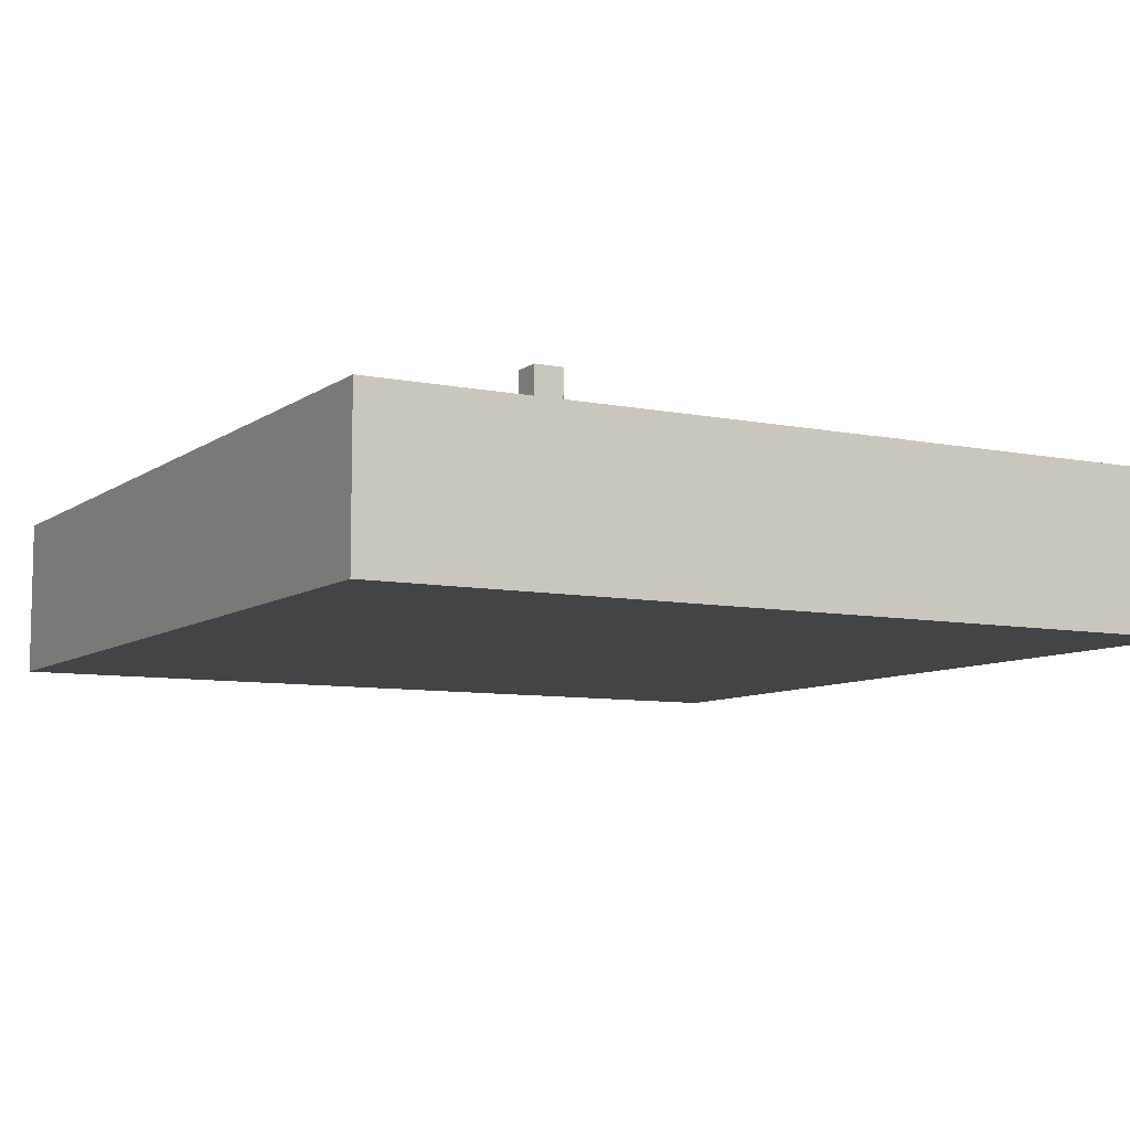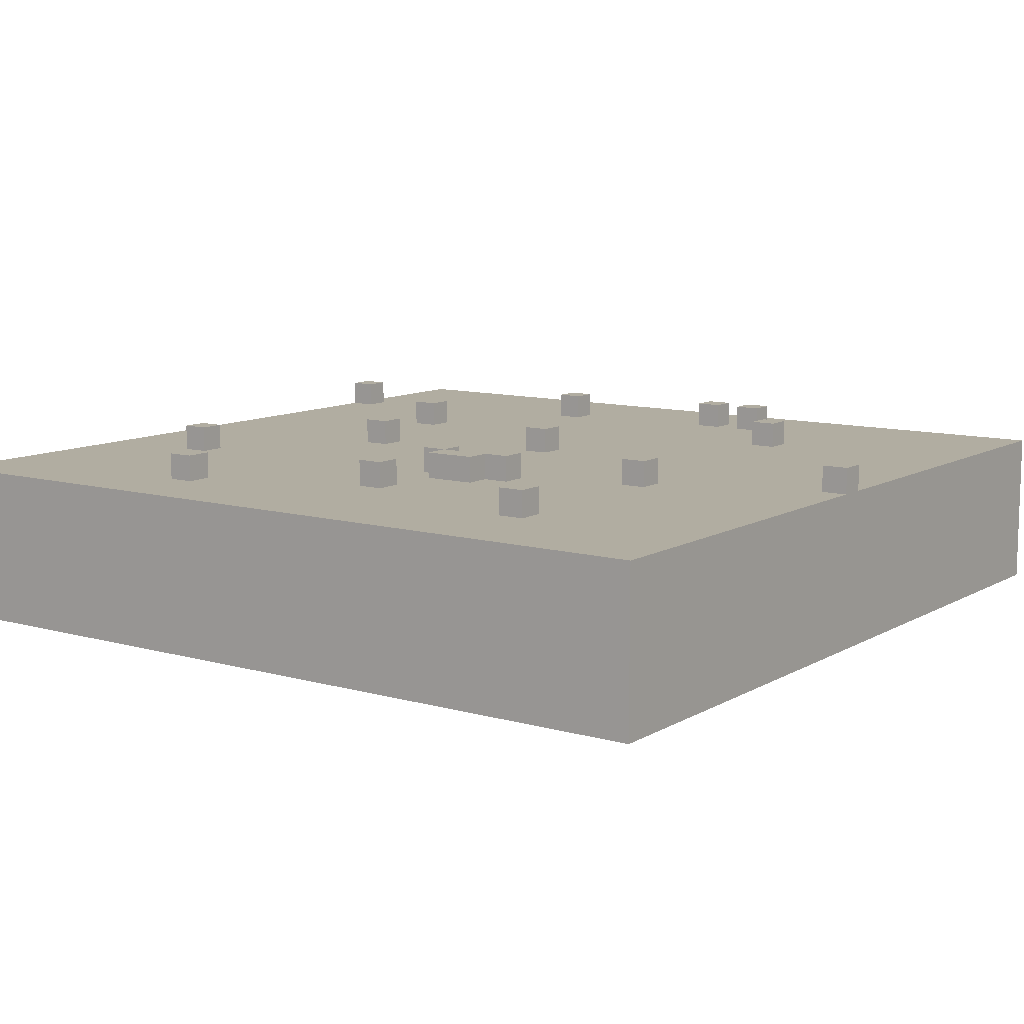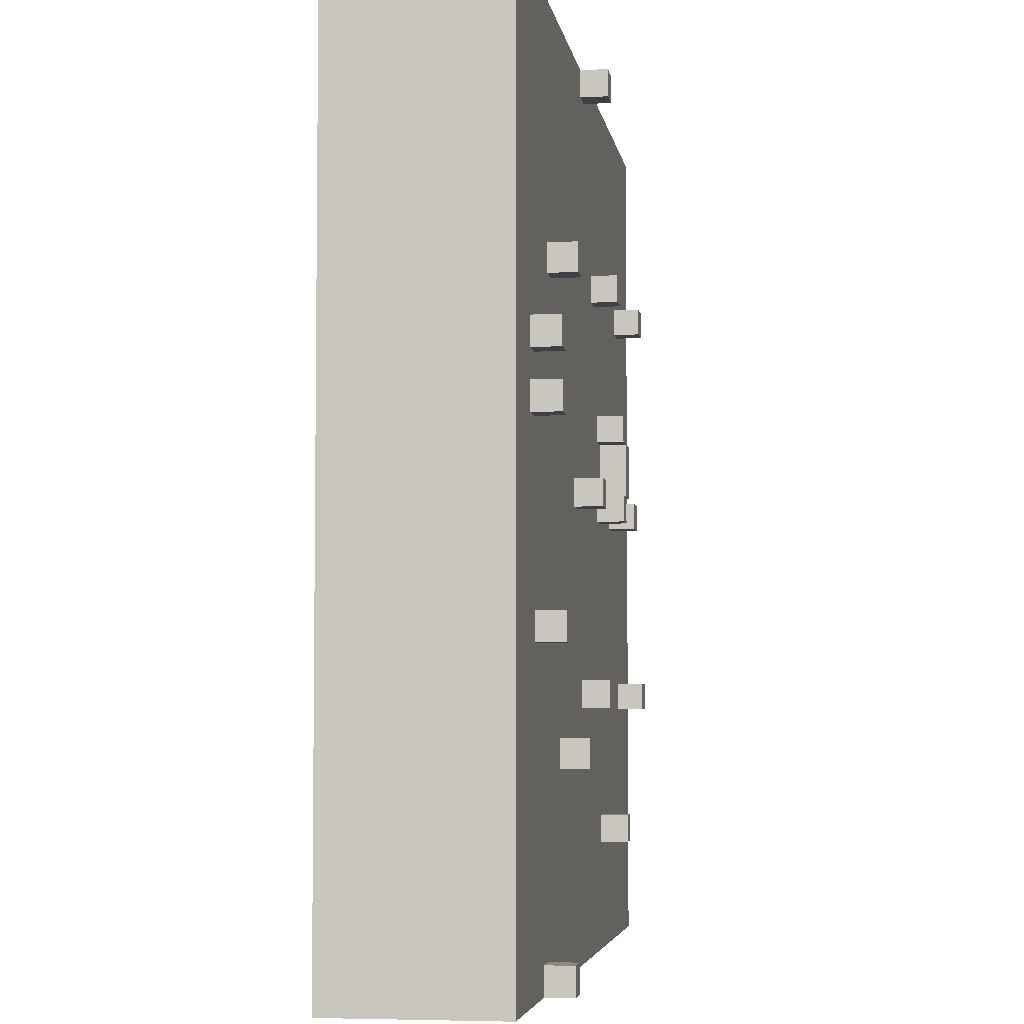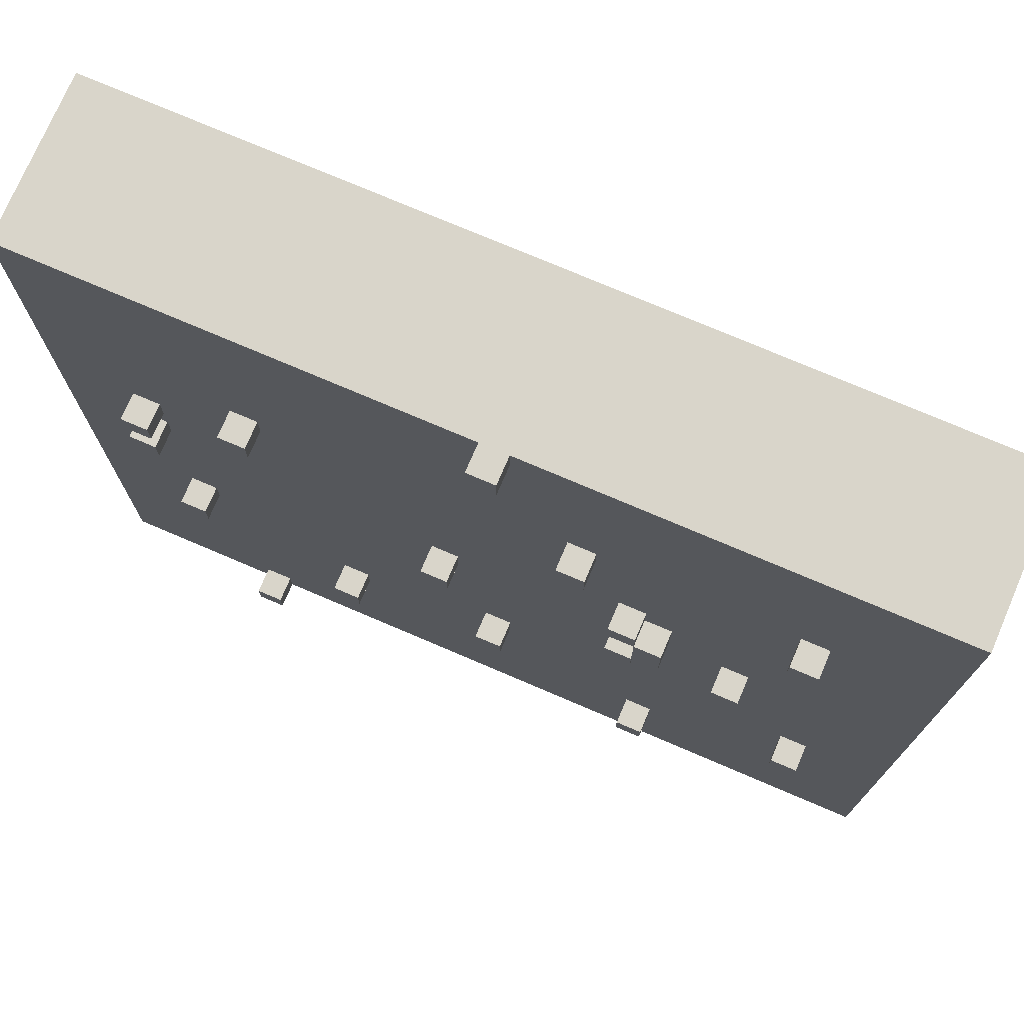
<metadata>
{"format":"obj","ext":"obj","renderer":"f3d","projection":"perspective","resolution":1024,"background":"white","views":[{"elev":-8.1,"azim":150.8,"up":"+Y"},{"elev":10.3,"azim":-54.5,"up":"+Y"},{"elev":-4.6,"azim":98.5,"up":"+Z"},{"elev":74.6,"azim":-156.8,"up":"+Z"}]}
</metadata>
<code>
g 002_001_01
v -16 0 16
v -16 0 -16
v -16 1 -1
v -16 1 -2
v -16 2 13
v -16 2 11
v -16 2 7
v -16 2 6
v -16 2 -0
v -16 2 -1
v -16 2 -9
v -16 2 -10
v -16 3 14
v -16 3 13
v -16 3 8
v -16 3 7
v -16 3 -0
v -16 3 -1
v -16 3 -5
v -16 3 -6
v -16 3 -8
v -16 3 -9
v -16 3 -10
v -16 3 -11
v -16 4 16
v -16 4 14
v -16 4 11
v -16 4 8
v -16 4 6
v -16 4 -1
v -16 4 -2
v -16 4 -5
v -16 4 -6
v -16 4 -8
v -16 4 -11
v -16 4 -16
v -16 6 16
v -16 6 -16
v -13 6 -6
v -13 6 -7
v -13 7 -6
v -13 7 -7
v -12 6 9
v -12 6 8
v -12 7 9
v -12 7 8
v -10 6 1
v -10 6 -0
v -10 7 1
v -10 7 -0
v -7 6 3
v -7 6 1
v -7 6 -11
v -7 6 -12
v -7 7 3
v -7 7 1
v -7 7 -11
v -7 7 -12
v -6 6 4
v -6 6 3
v -6 6 1
v -6 6 -0
v -6 7 4
v -6 7 3
v -6 7 1
v -6 7 -0
v -4 6 9
v -4 6 8
v -4 7 9
v -4 7 8
v -1 6 16
v -1 6 15
v -1 6 -6
v -1 6 -7
v -1 7 16
v -1 7 15
v -1 7 -6
v -1 7 -7
v 1 6 1
v 1 6 -0
v 1 7 1
v 1 7 -0
v 5 6 -8
v 5 6 -9
v 5 7 -8
v 5 7 -9
v 8 6 8
v 8 6 7
v 8 7 8
v 8 7 7
v 9 6 -15
v 9 6 -16
v 9 7 -15
v 9 7 -16
v 11 6 -4
v 11 6 -5
v 11 7 -4
v 11 7 -5
v 12 6 5
v 12 6 4
v 12 6 3
v 12 6 2
v 12 7 5
v 12 7 4
v 12 7 3
v 12 7 2
v -12 6 -6
v -12 6 -7
v -12 7 -6
v -12 7 -7
v -11 6 9
v -11 6 8
v -11 7 9
v -11 7 8
v -9 6 1
v -9 6 -0
v -9 7 1
v -9 7 -0
v -6 6 3
v -6 6 1
v -6 6 -11
v -6 6 -12
v -6 7 3
v -6 7 1
v -6 7 -11
v -6 7 -12
v -5 6 4
v -5 6 3
v -5 6 1
v -5 6 -0
v -5 7 4
v -5 7 3
v -5 7 1
v -5 7 -0
v -3 6 9
v -3 6 8
v -3 7 9
v -3 7 8
v 0 6 16
v 0 6 15
v 0 6 -6
v 0 6 -7
v 0 7 16
v 0 7 15
v 0 7 -6
v 0 7 -7
v 2 6 1
v 2 6 -0
v 2 7 1
v 2 7 -0
v 6 6 -8
v 6 6 -9
v 6 7 -8
v 6 7 -9
v 9 6 8
v 9 6 7
v 9 7 8
v 9 7 7
v 10 6 -15
v 10 6 -16
v 10 7 -15
v 10 7 -16
v 12 6 -4
v 12 6 -5
v 12 7 -4
v 12 7 -5
v 13 6 5
v 13 6 4
v 13 6 3
v 13 6 2
v 13 7 5
v 13 7 4
v 13 7 3
v 13 7 2
v 16 0 16
v 16 0 -16
v 16 2 11
v 16 2 10
v 16 2 -6
v 16 2 -7
v 16 3 16
v 16 3 15
v 16 3 13
v 16 3 12
v 16 3 10
v 16 3 9
v 16 3 -0
v 16 3 -1
v 16 3 -5
v 16 3 -6
v 16 3 -12
v 16 3 -13
v 16 4 15
v 16 4 13
v 16 4 12
v 16 4 11
v 16 4 9
v 16 4 -0
v 16 4 -1
v 16 4 -5
v 16 4 -7
v 16 4 -12
v 16 4 -13
v 16 4 -16
v 16 6 16
v 16 6 -16
v -16 0 16
v -16 4 16
v -16 6 16
v -14 3 16
v -14 4 16
v -13 3 16
v -13 4 16
v -11 3 16
v -11 4 16
v -10 3 16
v -10 4 16
v -3 3 16
v -3 4 16
v -2 3 16
v -2 4 16
v -1 6 16
v -1 7 16
v 0 6 16
v 0 7 16
v 1 2 16
v 1 4 16
v 2 2 16
v 2 3 16
v 3 3 16
v 3 4 16
v 4 3 16
v 4 4 16
v 5 3 16
v 5 4 16
v 11 2 16
v 11 4 16
v 12 2 16
v 12 4 16
v 15 3 16
v 15 4 16
v 16 0 16
v 16 3 16
v 16 6 16
v -12 6 9
v -12 7 9
v -11 6 9
v -11 7 9
v -4 6 9
v -4 7 9
v -3 6 9
v -3 7 9
v 8 6 8
v 8 7 8
v 9 6 8
v 9 7 8
v 12 6 5
v 12 7 5
v 13 6 5
v 13 7 5
v -6 6 4
v -6 7 4
v -5 6 4
v -5 7 4
v -7 6 3
v -7 7 3
v -6 6 3
v -6 7 3
v 12 6 3
v 12 7 3
v 13 6 3
v 13 7 3
v -10 6 1
v -10 7 1
v -9 6 1
v -9 7 1
v -6 6 1
v -6 7 1
v -5 6 1
v -5 7 1
v 1 6 1
v 1 7 1
v 2 6 1
v 2 7 1
v 11 6 -4
v 11 7 -4
v 12 6 -4
v 12 7 -4
v -13 6 -6
v -13 7 -6
v -12 6 -6
v -12 7 -6
v -1 6 -6
v -1 7 -6
v 0 6 -6
v 0 7 -6
v 5 6 -8
v 5 7 -8
v 6 6 -8
v 6 7 -8
v -7 6 -11
v -7 7 -11
v -6 6 -11
v -6 7 -11
v 9 6 -15
v 9 7 -15
v 10 6 -15
v 10 7 -15
v -1 6 15
v -1 7 15
v 0 6 15
v 0 7 15
v -12 6 8
v -12 7 8
v -11 6 8
v -11 7 8
v -4 6 8
v -4 7 8
v -3 6 8
v -3 7 8
v 8 6 7
v 8 7 7
v 9 6 7
v 9 7 7
v 12 6 4
v 12 7 4
v 13 6 4
v 13 7 4
v -6 6 3
v -6 7 3
v -5 6 3
v -5 7 3
v 12 6 2
v 12 7 2
v 13 6 2
v 13 7 2
v -7 6 1
v -7 7 1
v -6 6 1
v -6 7 1
v -10 6 -0
v -10 7 -0
v -9 6 -0
v -9 7 -0
v -6 6 -0
v -6 7 -0
v -5 6 -0
v -5 7 -0
v 1 6 -0
v 1 7 -0
v 2 6 -0
v 2 7 -0
v 11 6 -5
v 11 7 -5
v 12 6 -5
v 12 7 -5
v -13 6 -7
v -13 7 -7
v -12 6 -7
v -12 7 -7
v -1 6 -7
v -1 7 -7
v 0 6 -7
v 0 7 -7
v 5 6 -9
v 5 7 -9
v 6 6 -9
v 6 7 -9
v -7 6 -12
v -7 7 -12
v -6 6 -12
v -6 7 -12
v -16 0 -16
v -16 4 -16
v -16 6 -16
v -13 2 -16
v -13 4 -16
v -12 2 -16
v -12 3 -16
v -11 2 -16
v -11 3 -16
v -11 4 -16
v -10 1 -16
v -10 2 -16
v -10 3 -16
v -10 4 -16
v -9 1 -16
v -9 4 -16
v -5 2 -16
v -5 4 -16
v -4 2 -16
v -4 3 -16
v -3 3 -16
v -3 4 -16
v 6 2 -16
v 6 4 -16
v 7 1 -16
v 7 2 -16
v 7 3 -16
v 7 4 -16
v 8 1 -16
v 8 3 -16
v 9 6 -16
v 9 7 -16
v 10 3 -16
v 10 4 -16
v 10 6 -16
v 10 7 -16
v 12 2 -16
v 12 3 -16
v 13 2 -16
v 13 4 -16
v 16 0 -16
v 16 4 -16
v 16 6 -16
v -16 0 16
v 16 0 16
v -16 0 -16
v 16 0 -16
v -16 6 16
v -1 6 16
v 0 6 16
v 16 6 16
v -1 6 15
v 0 6 15
v -12 6 9
v -11 6 9
v -4 6 9
v -3 6 9
v -12 6 8
v -11 6 8
v -4 6 8
v -3 6 8
v 8 6 8
v 9 6 8
v 8 6 7
v 9 6 7
v 12 6 5
v 13 6 5
v -6 6 4
v -5 6 4
v 12 6 4
v 13 6 4
v -7 6 3
v -6 6 3
v -5 6 3
v 12 6 3
v 13 6 3
v 12 6 2
v 13 6 2
v -10 6 1
v -9 6 1
v -7 6 1
v -6 6 1
v -5 6 1
v 1 6 1
v 2 6 1
v -10 6 -0
v -9 6 -0
v -6 6 -0
v -5 6 -0
v 1 6 -0
v 2 6 -0
v 11 6 -4
v 12 6 -4
v 11 6 -5
v 12 6 -5
v -13 6 -6
v -12 6 -6
v -1 6 -6
v 0 6 -6
v -13 6 -7
v -12 6 -7
v -1 6 -7
v 0 6 -7
v 5 6 -8
v 6 6 -8
v 5 6 -9
v 6 6 -9
v -7 6 -11
v -6 6 -11
v -7 6 -12
v -6 6 -12
v 9 6 -15
v 10 6 -15
v -16 6 -16
v 9 6 -16
v 10 6 -16
v 16 6 -16
v -1 7 16
v 0 7 16
v -1 7 15
v 0 7 15
v -12 7 9
v -11 7 9
v -4 7 9
v -3 7 9
v -12 7 8
v -11 7 8
v -4 7 8
v -3 7 8
v 8 7 8
v 9 7 8
v 8 7 7
v 9 7 7
v 12 7 5
v 13 7 5
v -6 7 4
v -5 7 4
v 12 7 4
v 13 7 4
v -7 7 3
v -6 7 3
v -5 7 3
v 12 7 3
v 13 7 3
v 12 7 2
v 13 7 2
v -10 7 1
v -9 7 1
v -7 7 1
v -6 7 1
v -5 7 1
v 1 7 1
v 2 7 1
v -10 7 -0
v -9 7 -0
v -6 7 -0
v -5 7 -0
v 1 7 -0
v 2 7 -0
v 11 7 -4
v 12 7 -4
v 11 7 -5
v 12 7 -5
v -13 7 -6
v -12 7 -6
v -1 7 -6
v 0 7 -6
v -13 7 -7
v -12 7 -7
v -1 7 -7
v 0 7 -7
v 5 7 -8
v 6 7 -8
v 5 7 -9
v 6 7 -9
v -7 7 -11
v -6 7 -11
v -7 7 -12
v -6 7 -12
v 9 7 -15
v 10 7 -15
v 9 7 -16
v 10 7 -16
f 3 2 1
f 4 2 3
f 5 3 1
f 6 3 5
f 7 3 6
f 8 3 7
f 9 3 8
f 10 4 3
f 10 3 9
f 11 2 4
f 12 2 11
f 13 5 1
f 14 6 5
f 14 5 13
f 15 7 6
f 16 8 7
f 16 7 15
f 17 9 8
f 17 10 9
f 18 4 10
f 18 10 17
f 19 11 4
f 20 11 19
f 21 11 20
f 22 12 11
f 22 11 21
f 23 2 12
f 23 12 22
f 24 2 23
f 25 13 1
f 26 14 13
f 26 13 25
f 27 6 14
f 27 14 26
f 27 15 6
f 28 16 15
f 28 15 27
f 29 17 8
f 29 16 28
f 29 8 16
f 29 18 17
f 30 4 18
f 30 18 29
f 31 19 4
f 31 4 30
f 32 20 19
f 32 19 31
f 33 21 20
f 33 20 32
f 34 23 22
f 34 21 33
f 34 22 21
f 34 24 23
f 35 2 24
f 35 24 34
f 36 2 35
f 37 28 27
f 37 33 32
f 37 36 35
f 37 35 34
f 37 30 29
f 37 32 31
f 37 29 28
f 37 27 26
f 37 31 30
f 37 26 25
f 37 34 33
f 38 36 37
f 41 40 39
f 42 40 41
f 45 44 43
f 46 44 45
f 49 48 47
f 50 48 49
f 55 52 51
f 56 52 55
f 57 54 53
f 58 54 57
f 63 60 59
f 64 60 63
f 65 62 61
f 66 62 65
f 69 68 67
f 70 68 69
f 75 72 71
f 76 72 75
f 77 74 73
f 78 74 77
f 81 80 79
f 82 80 81
f 85 84 83
f 86 84 85
f 89 88 87
f 90 88 89
f 93 92 91
f 94 92 93
f 97 96 95
f 98 96 97
f 103 100 99
f 104 100 103
f 105 102 101
f 106 102 105
f 107 108 109
f 109 108 110
f 111 112 113
f 113 112 114
f 115 116 117
f 117 116 118
f 119 120 123
f 123 120 124
f 121 122 125
f 125 122 126
f 127 128 131
f 131 128 132
f 129 130 133
f 133 130 134
f 135 136 137
f 137 136 138
f 139 140 143
f 143 140 144
f 141 142 145
f 145 142 146
f 147 148 149
f 149 148 150
f 151 152 153
f 153 152 154
f 155 156 157
f 157 156 158
f 159 160 161
f 161 160 162
f 163 164 165
f 165 164 166
f 167 168 171
f 171 168 172
f 169 170 173
f 173 170 174
f 175 176 177
f 177 176 178
f 178 176 179
f 179 176 180
f 175 177 181
f 181 177 182
f 182 177 183
f 183 177 184
f 177 178 185
f 178 179 185
f 185 179 186
f 186 179 187
f 187 179 188
f 188 179 189
f 179 180 190
f 189 179 190
f 180 176 191
f 191 176 192
f 181 182 193
f 182 183 193
f 183 184 194
f 193 183 194
f 184 177 195
f 194 184 195
f 177 185 196
f 195 177 196
f 185 186 196
f 186 187 197
f 196 186 197
f 187 188 198
f 197 187 198
f 188 189 199
f 198 188 199
f 189 190 200
f 199 189 200
f 190 180 201
f 200 190 201
f 180 191 201
f 191 192 202
f 201 191 202
f 192 176 203
f 202 192 203
f 203 176 204
f 199 200 205
f 193 194 205
f 203 204 205
f 202 203 205
f 196 197 205
f 195 196 205
f 198 199 205
f 194 195 205
f 200 201 205
f 201 202 205
f 181 193 205
f 197 198 205
f 205 204 206
f 210 208 207
f 211 209 208
f 211 208 210
f 212 210 207
f 212 211 210
f 213 209 211
f 213 211 212
f 214 212 207
f 214 213 212
f 215 209 213
f 215 213 214
f 216 214 207
f 216 215 214
f 217 209 215
f 217 215 216
f 218 216 207
f 218 217 216
f 219 209 217
f 219 217 218
f 220 218 207
f 220 219 218
f 221 209 219
f 221 219 220
f 222 209 221
f 224 222 221
f 224 223 222
f 225 223 224
f 226 220 207
f 226 221 220
f 227 224 221
f 227 221 226
f 228 226 207
f 228 227 226
f 229 227 228
f 230 229 228
f 230 227 229
f 231 224 227
f 231 227 230
f 232 230 228
f 232 231 230
f 233 224 231
f 233 231 232
f 234 232 228
f 234 233 232
f 235 224 233
f 235 233 234
f 236 234 228
f 236 228 207
f 236 235 234
f 237 224 235
f 237 235 236
f 238 236 207
f 238 237 236
f 239 224 237
f 239 237 238
f 240 239 238
f 241 224 239
f 241 239 240
f 242 238 207
f 242 240 238
f 243 241 240
f 243 240 242
f 244 224 241
f 244 241 243
f 247 246 245
f 248 246 247
f 251 250 249
f 252 250 251
f 255 254 253
f 256 254 255
f 259 258 257
f 260 258 259
f 263 262 261
f 264 262 263
f 267 266 265
f 268 266 267
f 271 270 269
f 272 270 271
f 275 274 273
f 276 274 275
f 279 278 277
f 280 278 279
f 283 282 281
f 284 282 283
f 287 286 285
f 288 286 287
f 291 290 289
f 292 290 291
f 295 294 293
f 296 294 295
f 299 298 297
f 300 298 299
f 303 302 301
f 304 302 303
f 307 306 305
f 308 306 307
f 309 310 311
f 311 310 312
f 313 314 315
f 315 314 316
f 317 318 319
f 319 318 320
f 321 322 323
f 323 322 324
f 325 326 327
f 327 326 328
f 329 330 331
f 331 330 332
f 333 334 335
f 335 334 336
f 337 338 339
f 339 338 340
f 341 342 343
f 343 342 344
f 345 346 347
f 347 346 348
f 349 350 351
f 351 350 352
f 353 354 355
f 355 354 356
f 357 358 359
f 359 358 360
f 361 362 363
f 363 362 364
f 365 366 367
f 367 366 368
f 369 370 371
f 371 370 372
f 373 374 376
f 374 375 377
f 376 374 377
f 373 376 378
f 376 377 378
f 378 377 379
f 373 378 380
f 378 379 380
f 379 377 381
f 380 379 381
f 377 375 382
f 381 377 382
f 373 380 383
f 380 381 384
f 383 380 384
f 381 382 385
f 384 381 385
f 382 375 386
f 385 382 386
f 373 383 387
f 384 385 387
f 385 386 387
f 383 384 387
f 386 375 388
f 387 386 388
f 387 388 389
f 388 375 390
f 389 388 390
f 387 389 391
f 389 390 391
f 391 390 392
f 391 392 393
f 392 390 393
f 390 375 394
f 393 390 394
f 391 393 395
f 387 391 395
f 393 394 395
f 394 375 396
f 395 394 396
f 373 387 397
f 387 395 397
f 395 396 398
f 397 395 398
f 398 396 399
f 396 375 400
f 399 396 400
f 398 399 401
f 373 397 401
f 397 398 401
f 399 400 402
f 401 399 402
f 400 375 403
f 402 400 405
f 401 402 405
f 400 403 406
f 405 400 406
f 403 404 407
f 406 403 407
f 407 404 408
f 401 405 409
f 405 406 410
f 409 405 410
f 406 407 410
f 401 409 411
f 409 410 411
f 410 407 412
f 411 410 412
f 401 411 413
f 373 401 413
f 411 412 413
f 412 407 414
f 413 412 414
f 414 407 415
f 418 417 416
f 419 417 418
f 420 421 424
f 422 423 425
f 420 424 426
f 424 425 426
f 426 425 427
f 427 425 428
f 428 425 429
f 420 426 430
f 427 428 431
f 431 428 432
f 429 425 433
f 425 423 434
f 433 425 434
f 434 423 435
f 432 433 436
f 431 432 436
f 433 434 436
f 430 431 436
f 435 423 437
f 437 423 438
f 436 437 438
f 438 423 439
f 430 436 440
f 436 438 440
f 440 438 441
f 441 438 442
f 439 423 443
f 430 440 444
f 444 440 445
f 441 442 446
f 442 443 446
f 446 443 447
f 443 423 448
f 447 443 448
f 446 447 449
f 445 446 449
f 448 423 450
f 430 444 451
f 451 444 452
f 452 444 453
f 445 449 454
f 449 450 454
f 454 450 455
f 455 450 456
f 456 450 457
f 430 451 458
f 452 453 459
f 453 454 459
f 459 454 460
f 455 456 461
f 461 456 462
f 457 450 463
f 461 462 464
f 462 463 464
f 463 450 464
f 459 460 464
f 460 461 464
f 458 459 464
f 464 450 465
f 458 464 466
f 465 450 467
f 430 458 468
f 466 467 468
f 420 430 468
f 458 466 468
f 468 467 469
f 469 467 470
f 470 467 471
f 420 468 472
f 469 470 473
f 473 470 474
f 471 467 475
f 473 474 476
f 474 475 476
f 475 467 476
f 472 473 476
f 476 467 477
f 472 476 478
f 477 467 479
f 472 478 480
f 478 479 480
f 480 479 481
f 472 480 482
f 481 479 483
f 479 467 484
f 482 483 484
f 483 479 484
f 484 467 485
f 420 472 486
f 472 482 486
f 482 484 486
f 486 484 487
f 485 467 488
f 467 450 489
f 488 467 489
f 450 423 489
f 490 491 492
f 492 491 493
f 494 495 498
f 498 495 499
f 496 497 500
f 500 497 501
f 502 503 504
f 504 503 505
f 506 507 510
f 510 507 511
f 508 509 513
f 513 509 514
f 515 516 517
f 517 516 518
f 512 513 521
f 521 513 522
f 519 520 526
f 526 520 527
f 522 523 528
f 528 523 529
f 524 525 530
f 530 525 531
f 532 533 534
f 534 533 535
f 536 537 540
f 540 537 541
f 538 539 542
f 542 539 543
f 544 545 546
f 546 545 547
f 548 549 550
f 550 549 551
f 552 553 554
f 554 553 555

</code>
